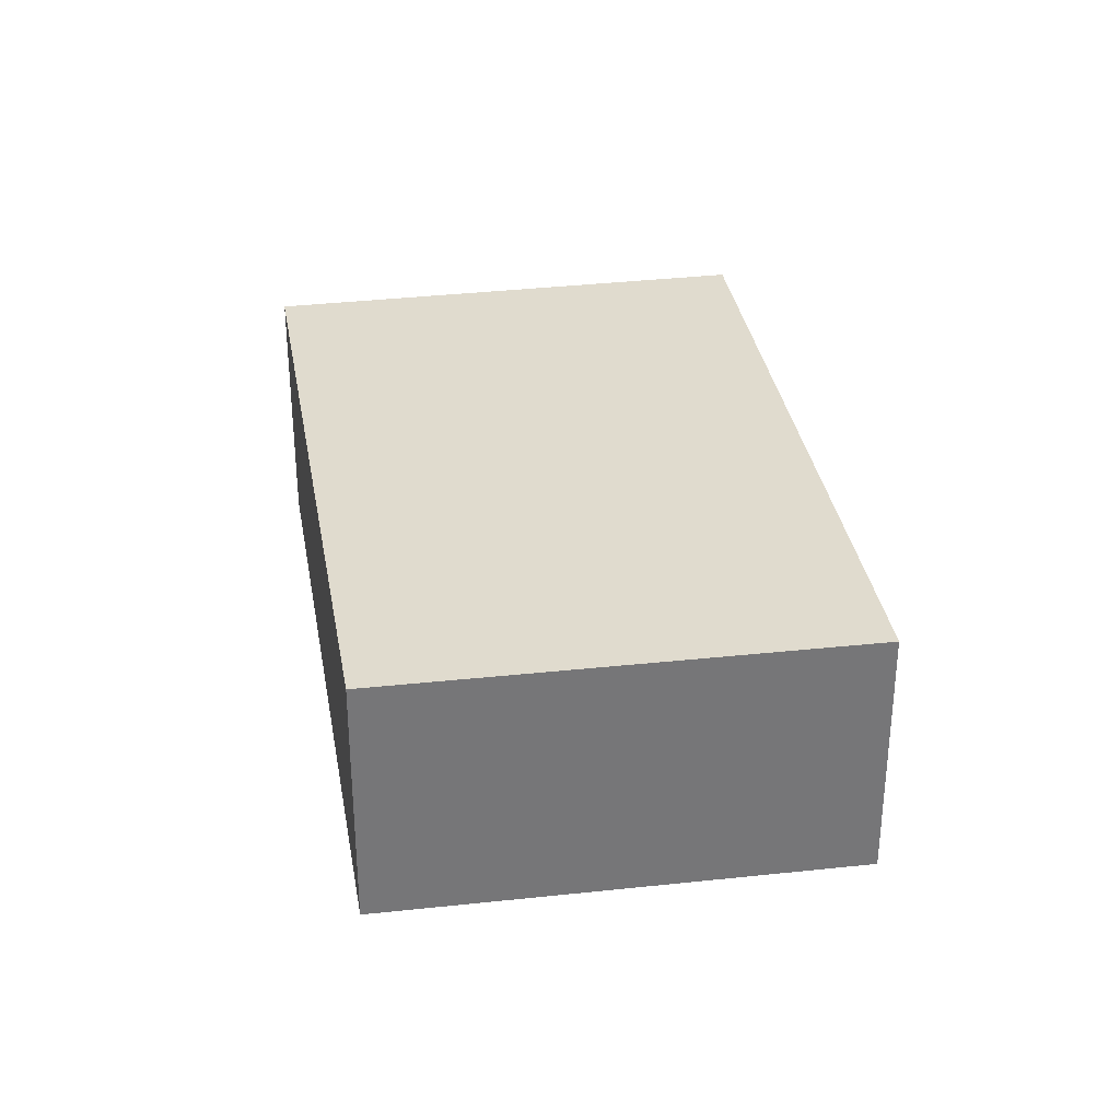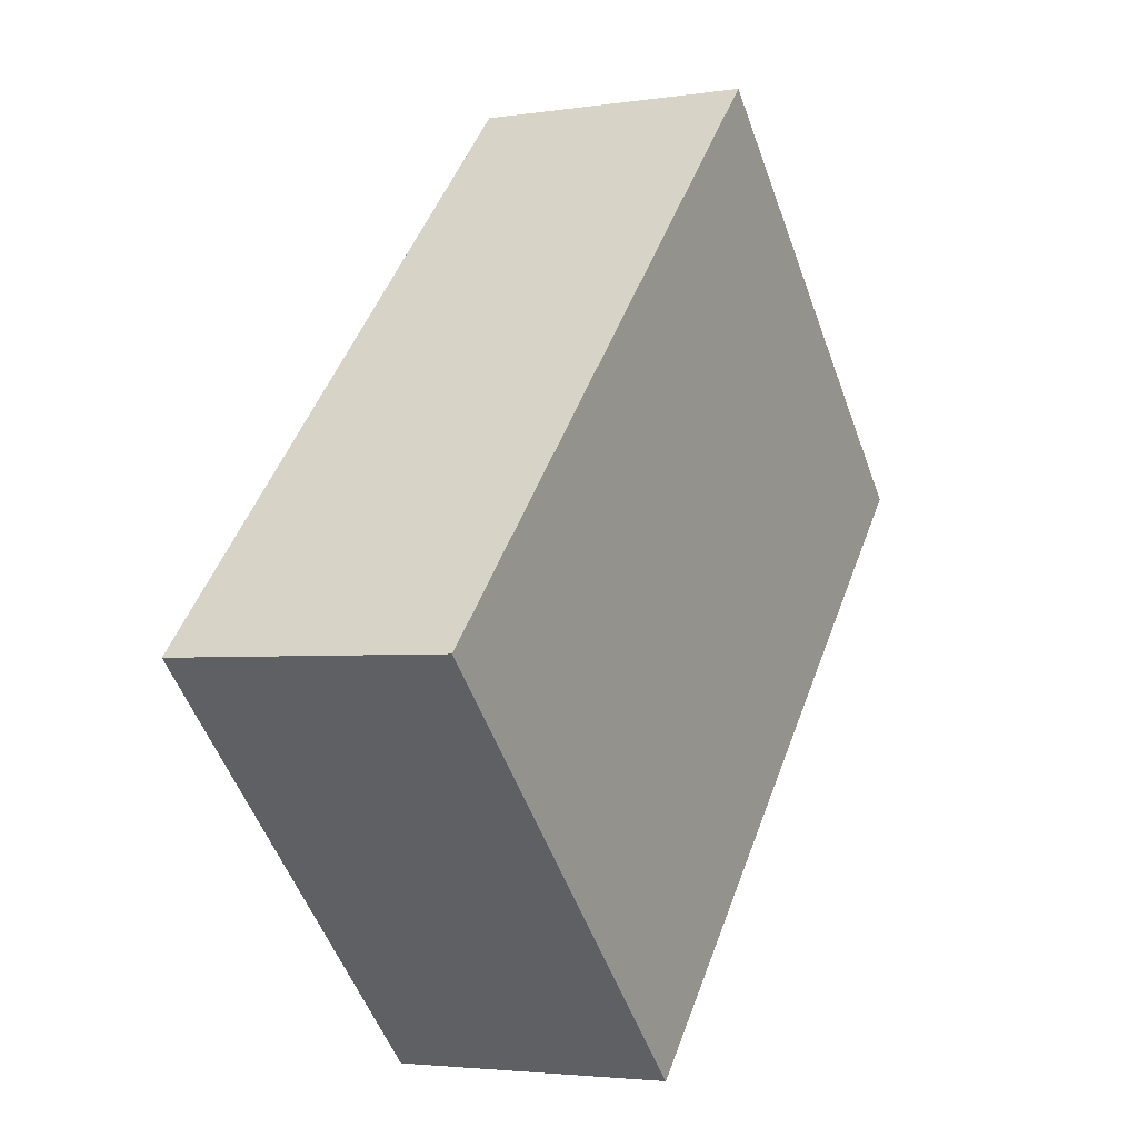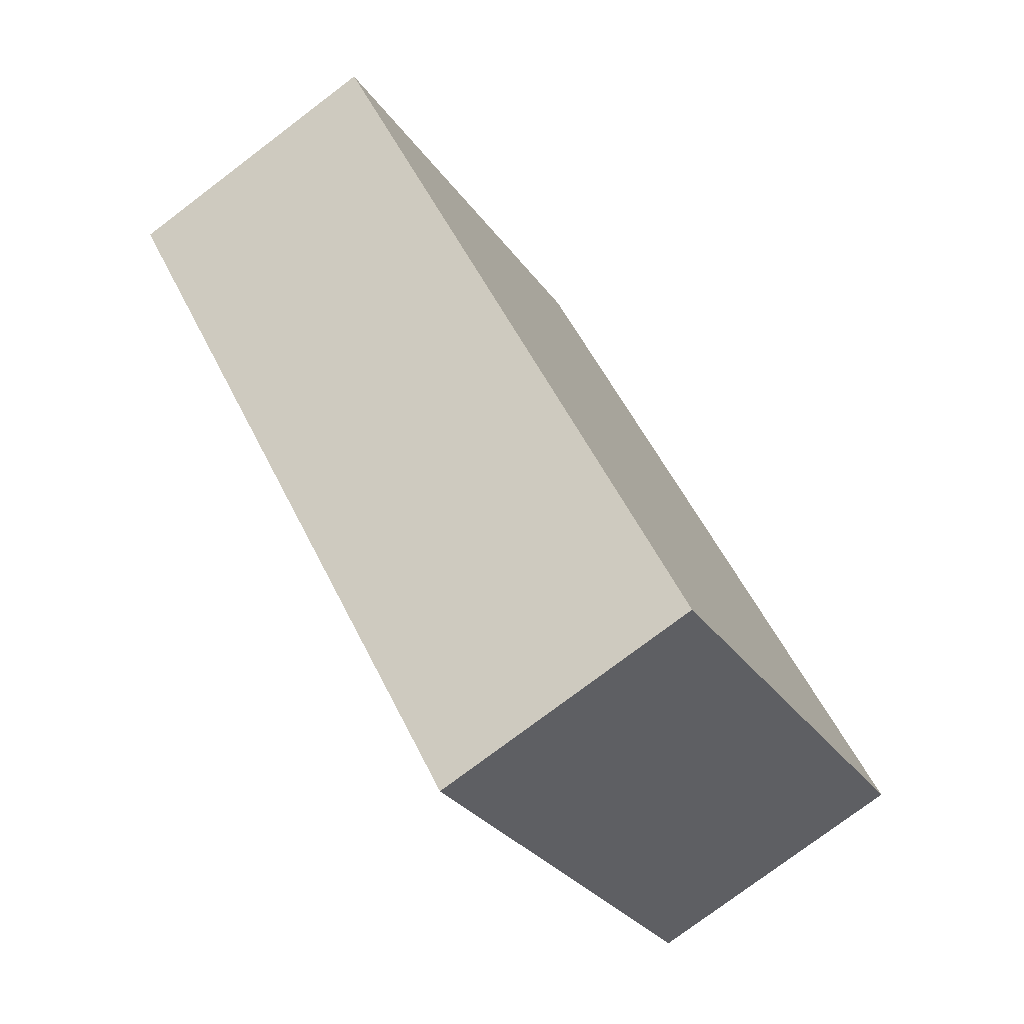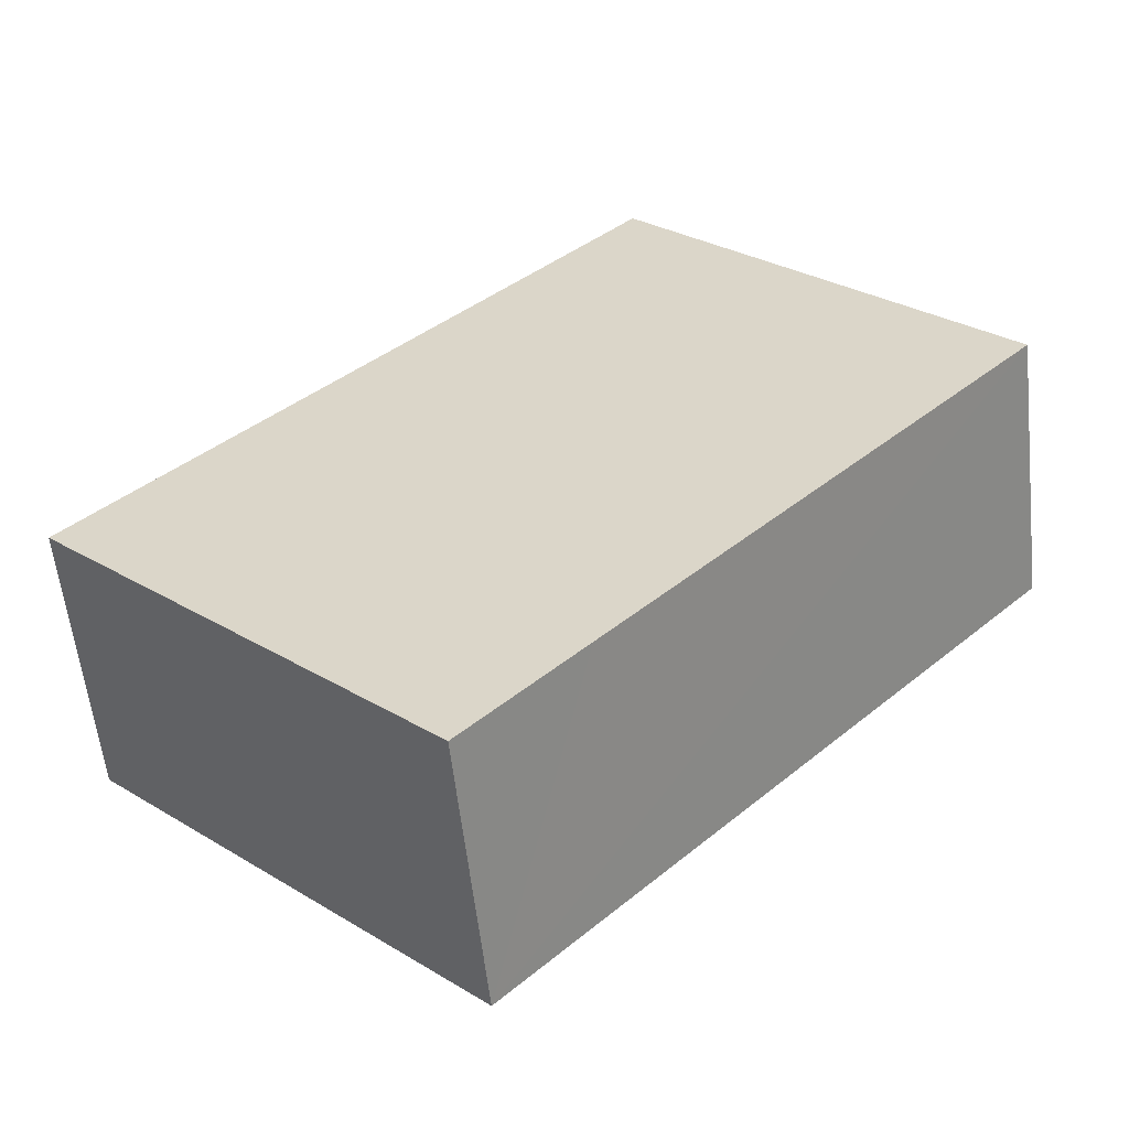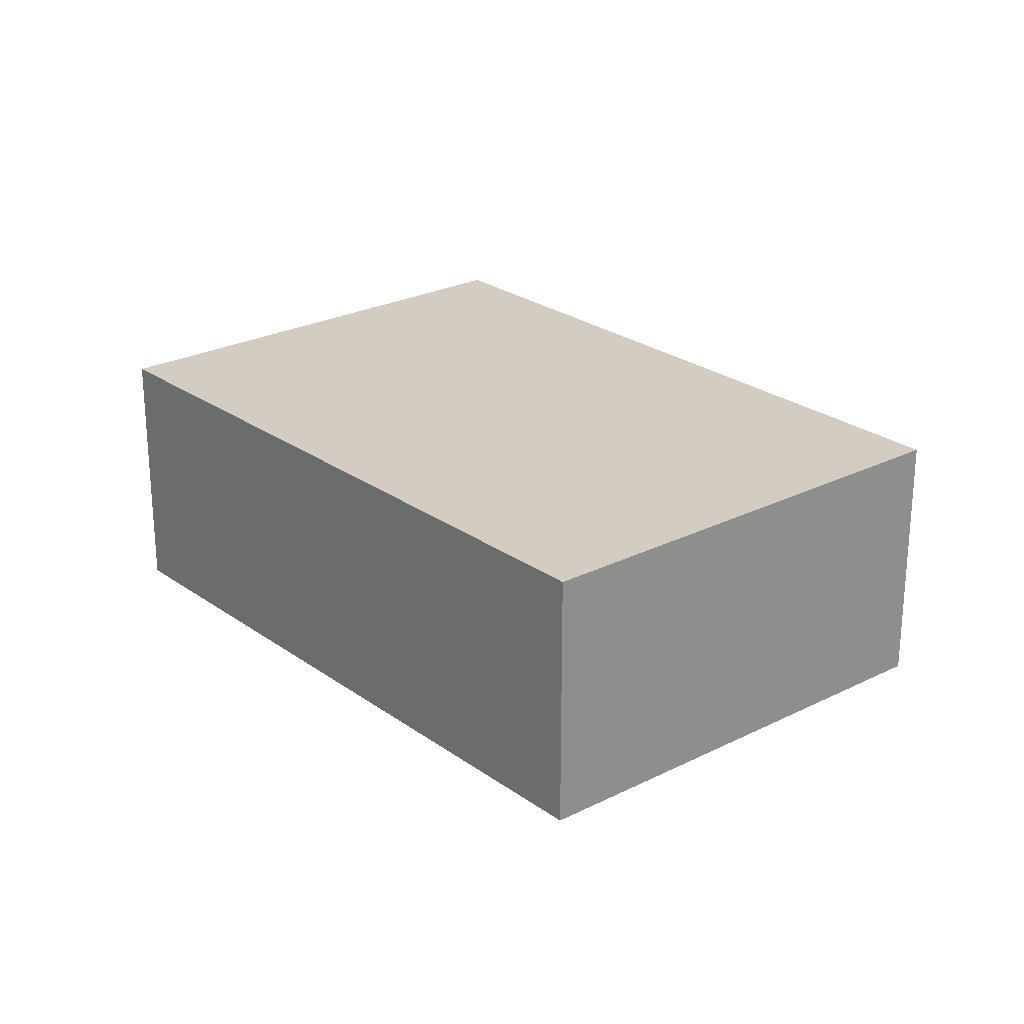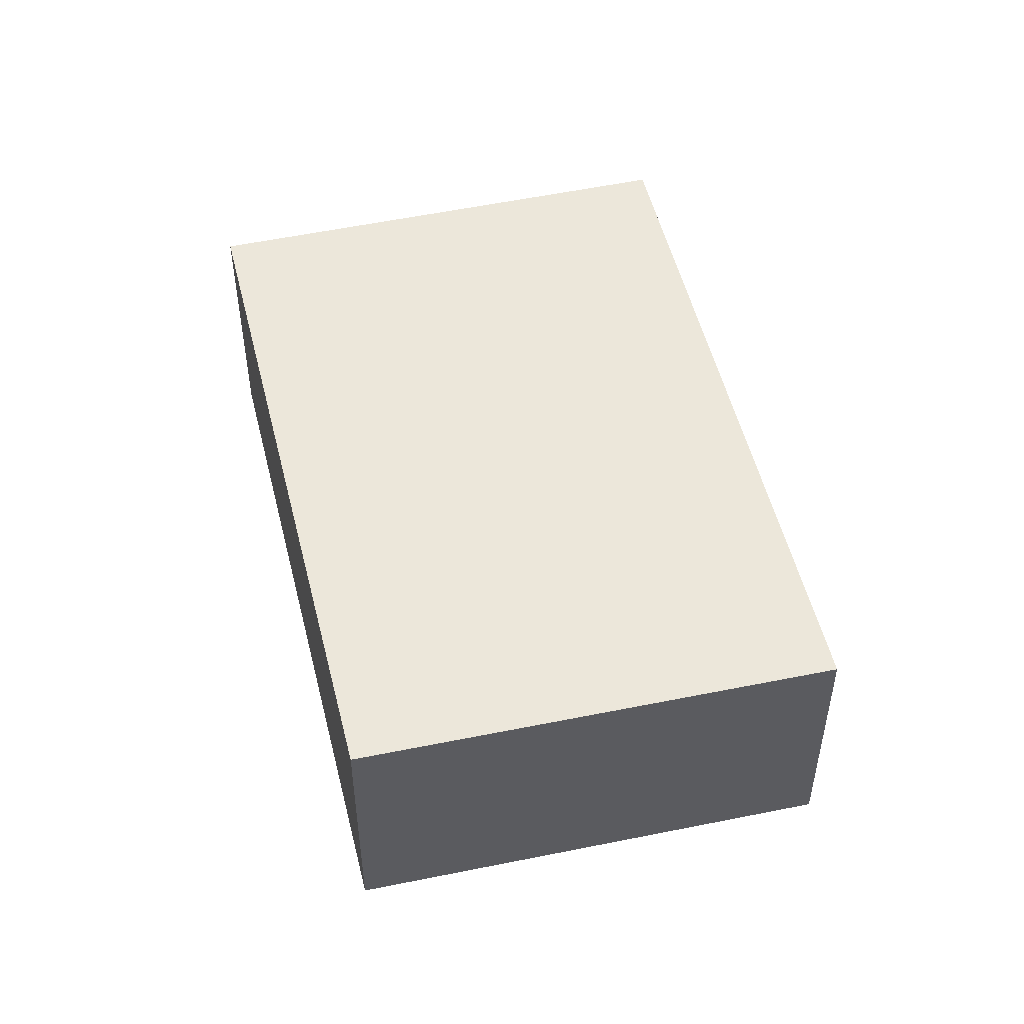
<metadata>
{"format":"obj","ext":"obj","renderer":"f3d","projection":"perspective","resolution":1024,"background":"white","views":[{"elev":33.5,"azim":-53.5,"up":"+Y"},{"elev":-3.2,"azim":117.7,"up":"+Z"},{"elev":-76.8,"azim":-52.9,"up":"+Z"},{"elev":-57.8,"azim":-173.7,"up":"+Z"},{"elev":24.7,"azim":-84.5,"up":"+Y"},{"elev":51.3,"azim":-57.6,"up":"+Y"}]}
</metadata>
<code>
v  12.82 9.58 12.86
v  11.55 9.58 11.62
v  12.8 9.58 12.88
v  31.79 9.58 -6.469
v  6.31 9.58 6.346
v  0 9.58 5.866e-16
v  14.54 9.58 -15.2
v  18.61 9.58 -19.36
v  18.56 9.58 -19.41
v  18.56 1.189e-15 -19.41
v  14.54 9.309e-16 -15.2
v  0 0 0
v  6.31 -3.886e-16 6.346
v  11.55 -7.113e-16 11.62
v  12.8 -7.885e-16 12.88
v  31.79 3.961e-16 -6.469
v  12.82 -7.874e-16 12.86
v  18.61 1.185e-15 -19.36
g defaultobject
f 1 2 3
f 2 1 4
f 2 4 5
f 5 4 6
f 6 4 7
f 7 4 8
f 7 8 9
f 10 7 9
f 7 10 6
f 6 10 11
f 6 11 12
f 12 5 6
f 5 12 13
f 5 13 2
f 2 13 14
f 2 14 3
f 3 14 15
f 15 1 3
f 1 15 4
f 4 15 16
f 16 15 17
f 8 10 9
f 10 8 4
f 10 4 18
f 18 4 16
f 14 17 15
f 17 14 16
f 16 14 13
f 16 13 12
f 16 12 11
f 16 11 18
f 18 11 10

</code>
